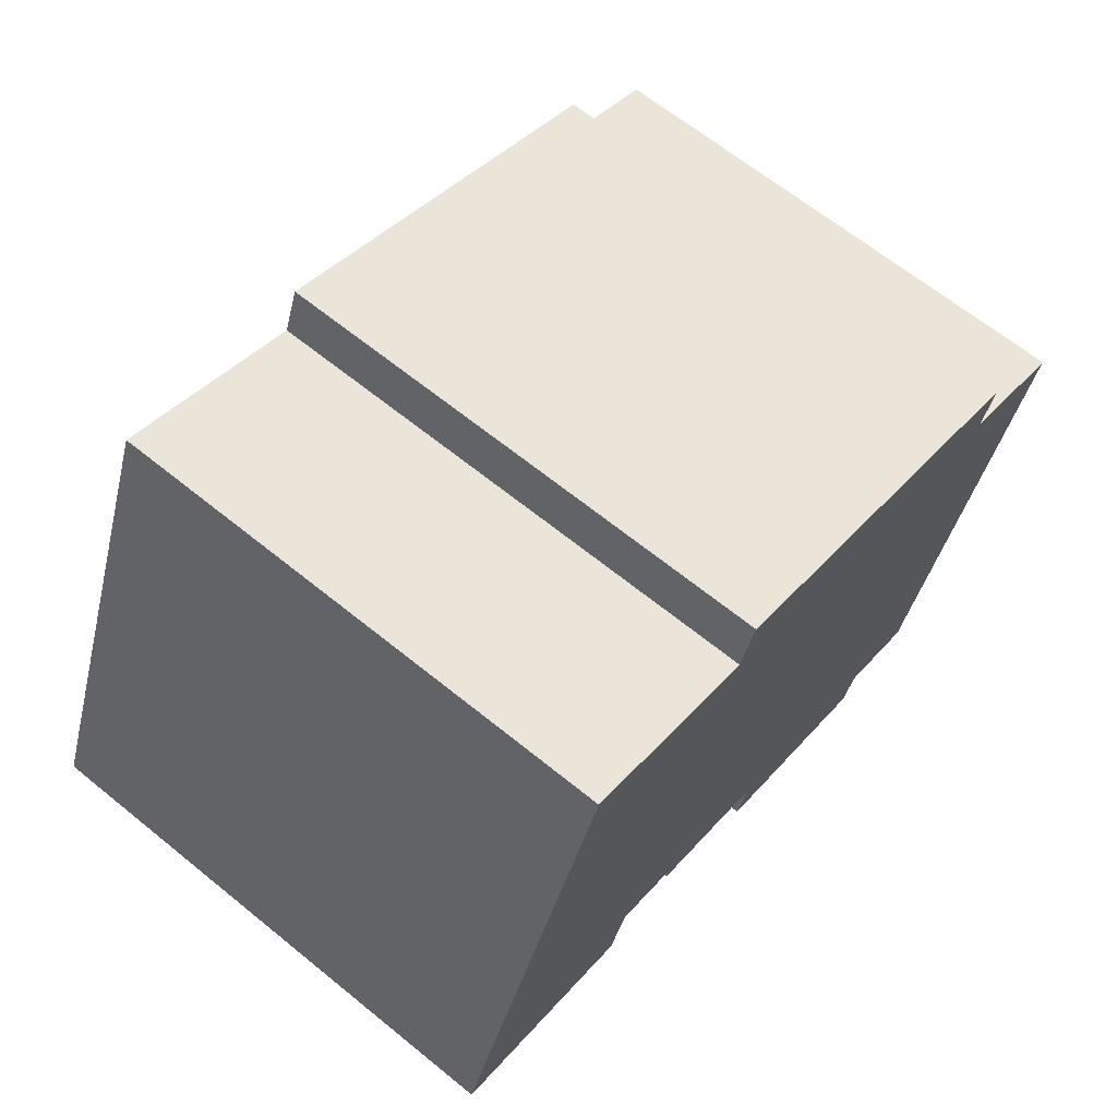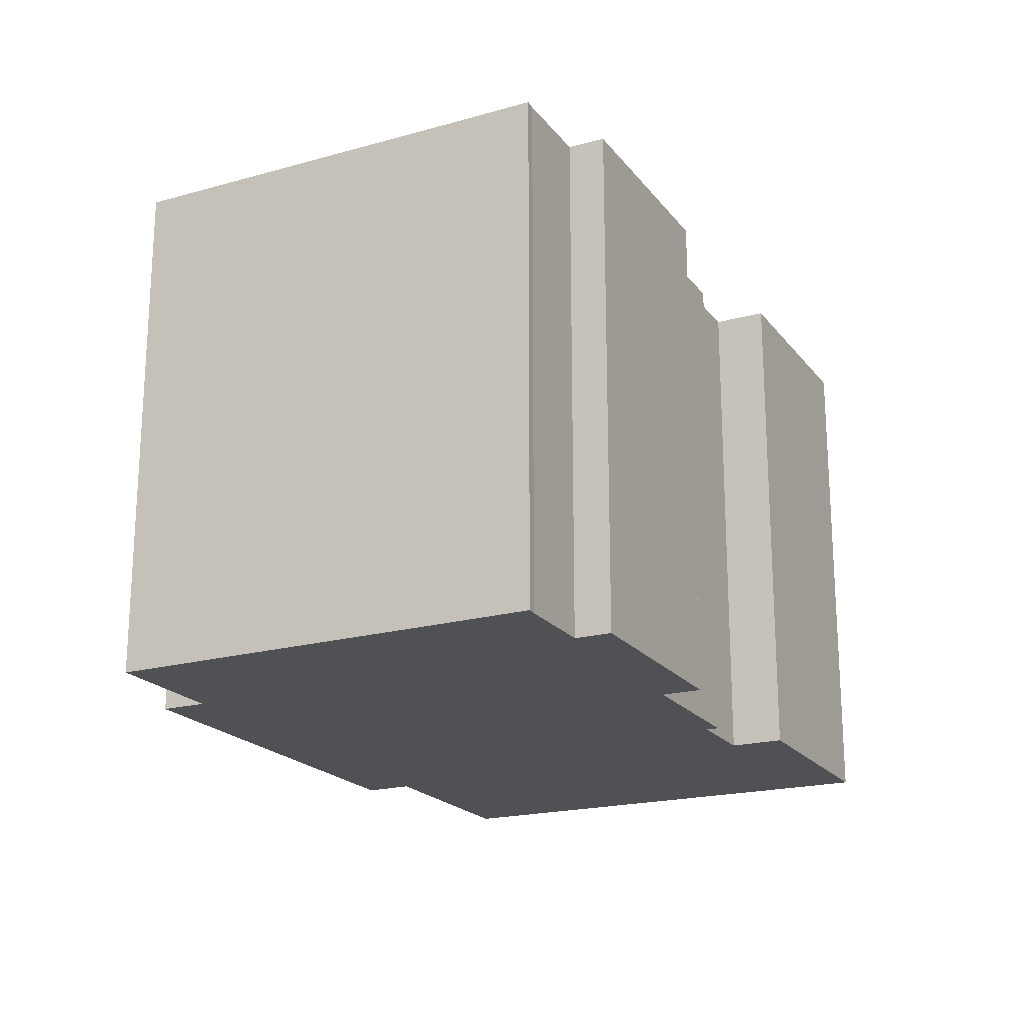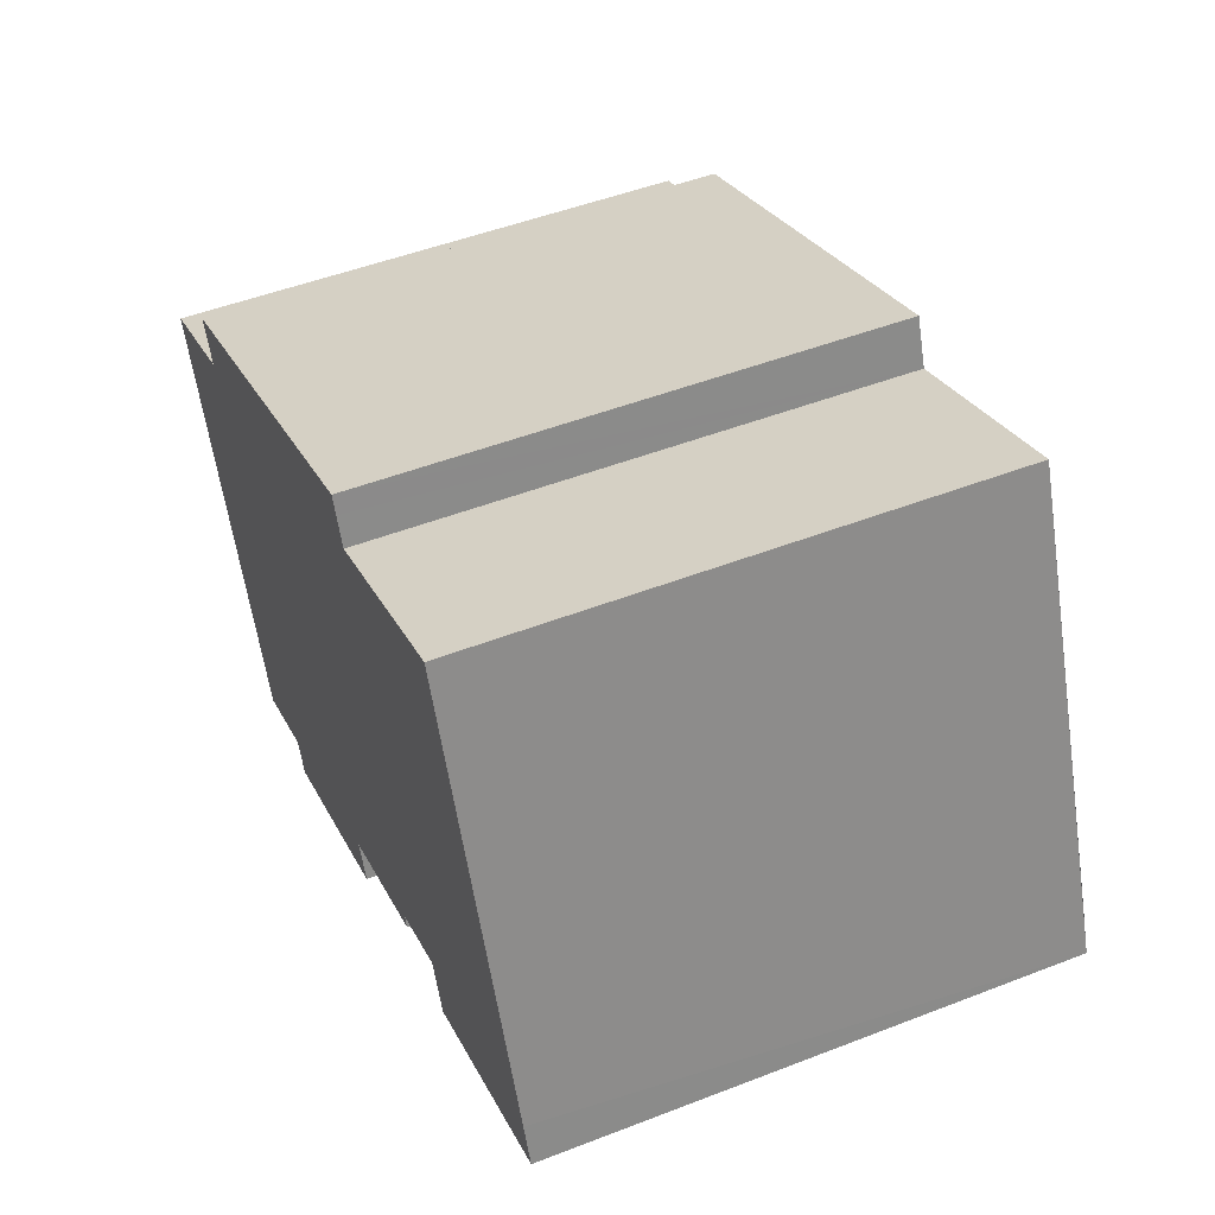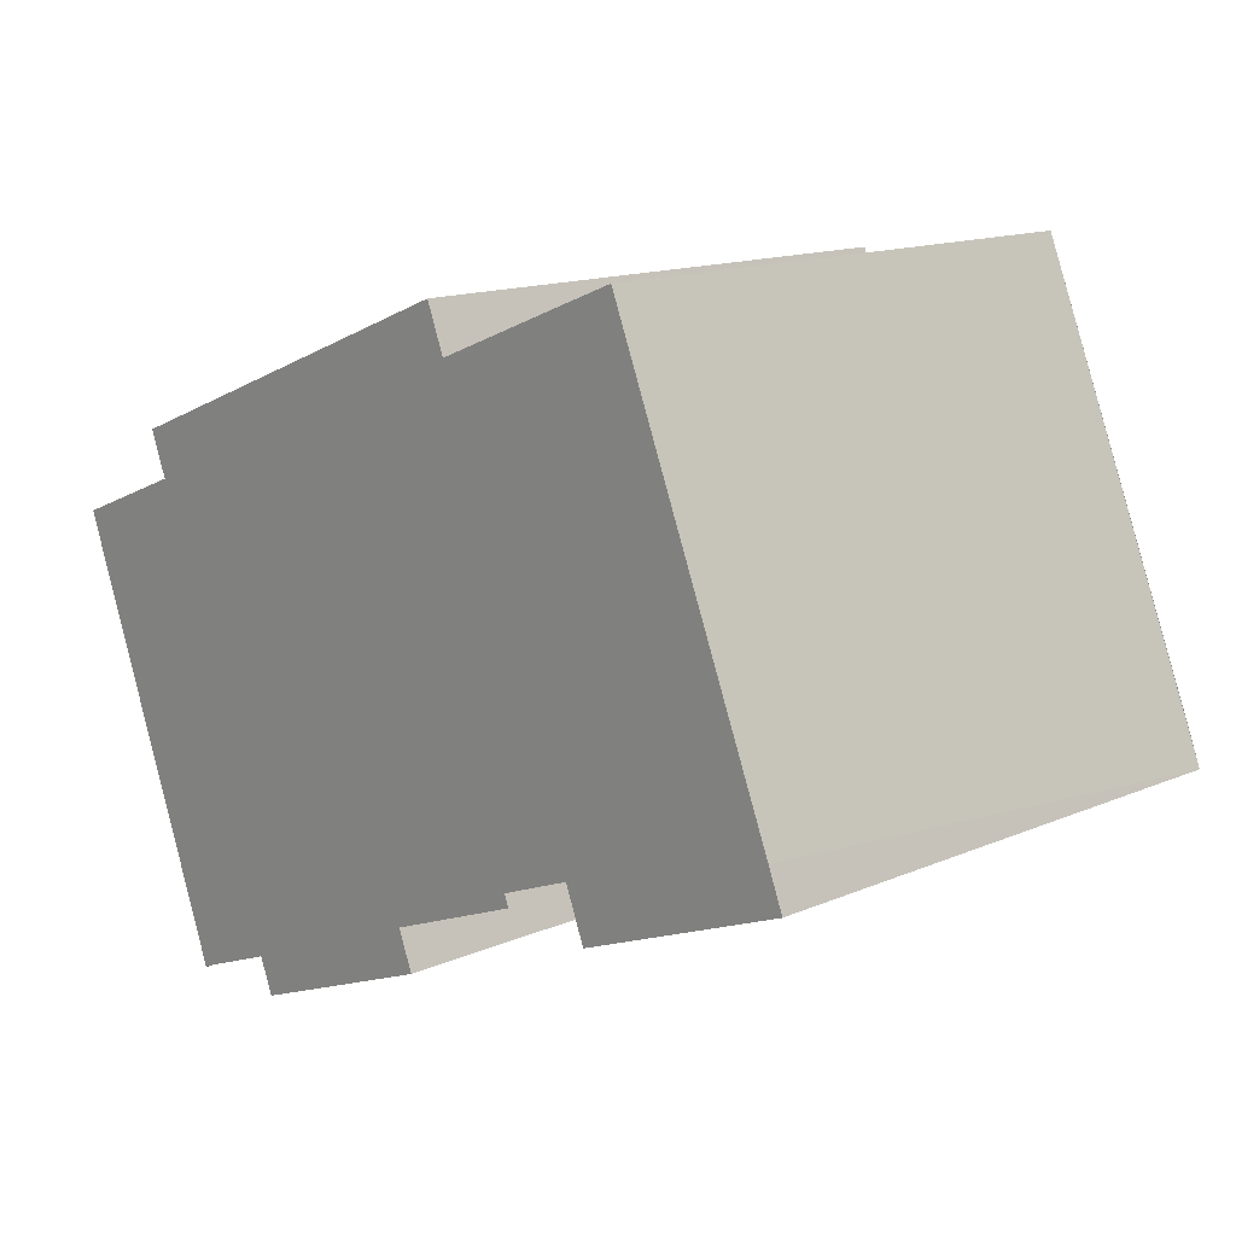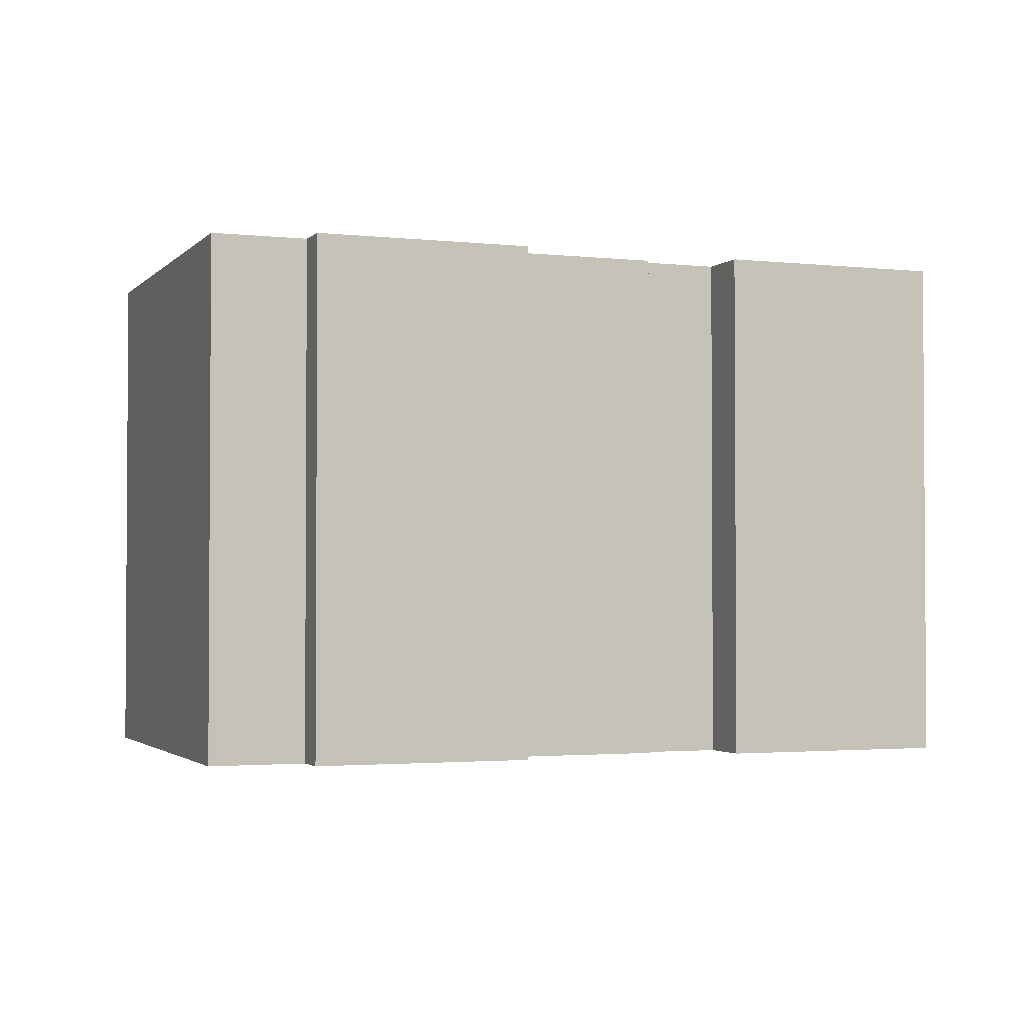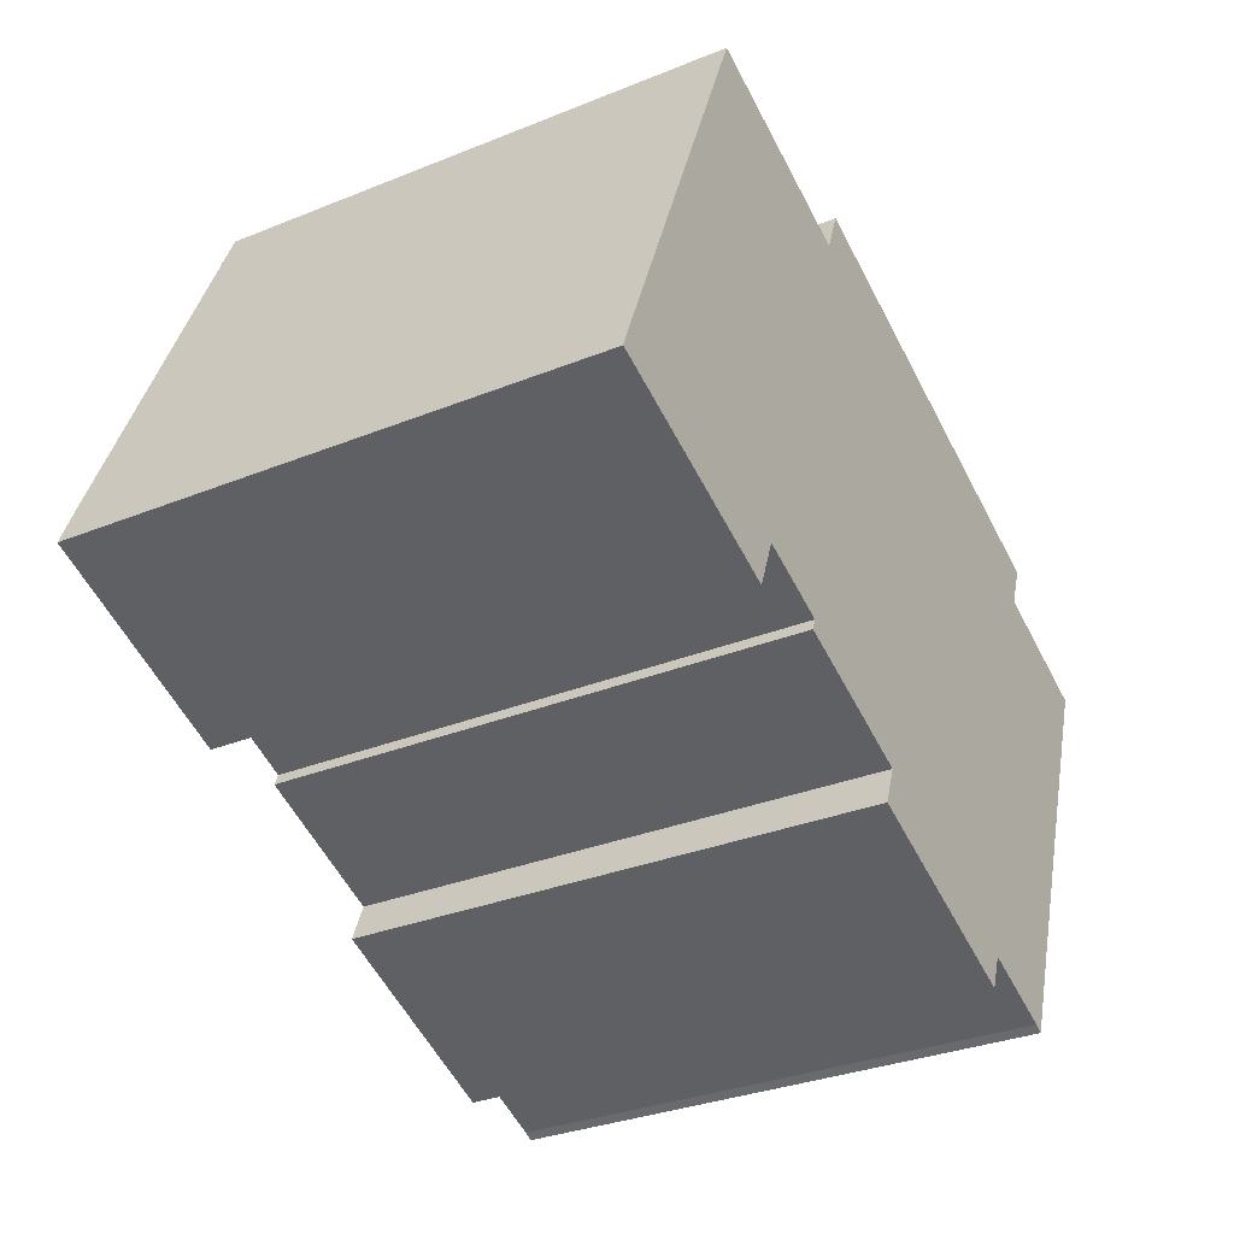
<metadata>
{"format":"obj","ext":"obj","renderer":"f3d","projection":"perspective","resolution":1024,"background":"white","views":[{"elev":66.0,"azim":-50.9,"up":"+Z"},{"elev":-20.1,"azim":138.1,"up":"+Y"},{"elev":49.7,"azim":-113.1,"up":"+Z"},{"elev":14.4,"azim":-133.3,"up":"+Z"},{"elev":-2.2,"azim":-179.7,"up":"+Y"},{"elev":-32.1,"azim":-60.5,"up":"+Z"}]}
</metadata>
<code>
v  0.443 15.6 1.118
v  6.44 15.6 -2.553
v  0 15.6 9.55e-16
v  5.46 15.6 13.35
v  7.04 15.6 -1.038
v  9.283 15.6 -1.928
v  13.44 15.6 -3.979
v  9.145 15.6 -2.276
v  19.17 15.6 -7.572
v  12.99 15.6 -5.12
v  11.31 15.6 11.03
v  19.58 15.6 -6.534
v  22 15.6 -7.494
v  11.64 15.6 11.87
v  22.12 15.6 -7.551
v  22.28 15.6 -7.629
v  23.16 15.6 -5.293
v  11.85 15.6 12.39
v  23.32 15.6 6.336
v  23.83 15.6 7.638
v  24.69 15.6 -1.27
v  23.61 15.6 7.085
v  27.02 15.6 4.866
v  19.17 4.637e-16 -7.572
v  12.99 3.135e-16 -5.12
v  13.44 2.436e-16 -3.979
v  9.145 1.394e-16 -2.276
v  9.283 1.181e-16 -1.928
v  7.04 6.356e-17 -1.038
v  6.44 1.563e-16 -2.553
v  0 0 0
v  19.58 4.001e-16 -6.534
v  5.46 -8.172e-16 13.35
v  0.443 -6.846e-17 1.118
v  11.31 -6.752e-16 11.03
v  11.85 -7.587e-16 12.39
v  11.64 -7.267e-16 11.87
v  23.83 -4.677e-16 7.638
v  23.32 -3.88e-16 6.336
v  23.61 -4.338e-16 7.085
v  27.02 -2.98e-16 4.866
v  23.16 3.241e-16 -5.293
v  22.28 4.671e-16 -7.629
v  24.69 7.777e-17 -1.27
v  22 4.589e-16 -7.494
v  22.12 4.624e-16 -7.551
g defaultobject
f 1 2 3
f 2 1 4
f 2 4 5
f 5 4 6
f 6 4 7
f 7 8 6
f 7 9 10
f 9 7 4
f 9 4 11
f 9 11 12
f 12 11 13
f 13 11 14
f 13 14 15
f 15 14 16
f 16 14 17
f 17 14 18
f 17 18 19
f 19 18 20
f 17 19 21
f 19 20 22
f 23 21 19
f 24 10 9
f 10 24 25
f 26 8 7
f 8 26 27
f 28 5 6
f 5 28 29
f 30 3 2
f 3 30 31
f 32 12 13
f 25 7 10
f 7 25 26
f 27 6 8
f 6 27 28
f 31 1 3
f 1 31 4
f 4 31 33
f 33 31 34
f 35 14 11
f 14 35 18
f 18 35 36
f 36 35 37
f 29 2 5
f 2 29 30
f 38 22 20
f 22 38 19
f 19 38 39
f 39 38 40
f 41 21 23
f 21 41 17
f 17 41 16
f 16 41 42
f 16 42 43
f 42 41 44
f 32 9 12
f 9 32 24
f 33 11 4
f 11 33 35
f 36 20 18
f 20 36 38
f 39 23 19
f 23 39 41
f 43 15 16
f 15 43 13
f 13 43 45
f 45 43 46
f 32 13 45
f 42 46 43
f 46 42 45
f 45 42 32
f 32 42 44
f 31 30 29
f 32 25 24
f 25 32 44
f 25 44 41
f 25 41 39
f 25 39 26
f 26 39 27
f 27 39 40
f 27 40 38
f 27 38 28
f 28 38 36
f 28 36 29
f 29 36 37
f 29 37 35
f 29 35 31
f 31 35 34
f 33 34 35

</code>
